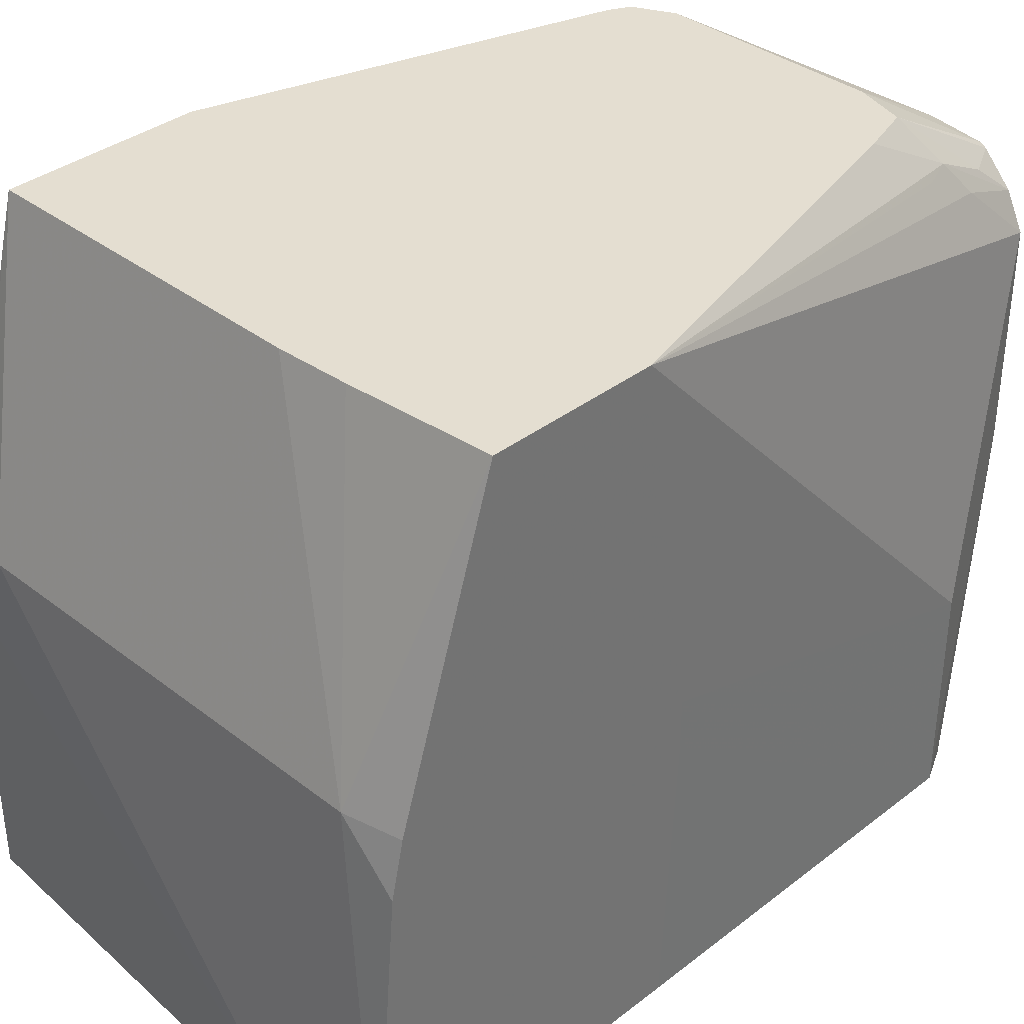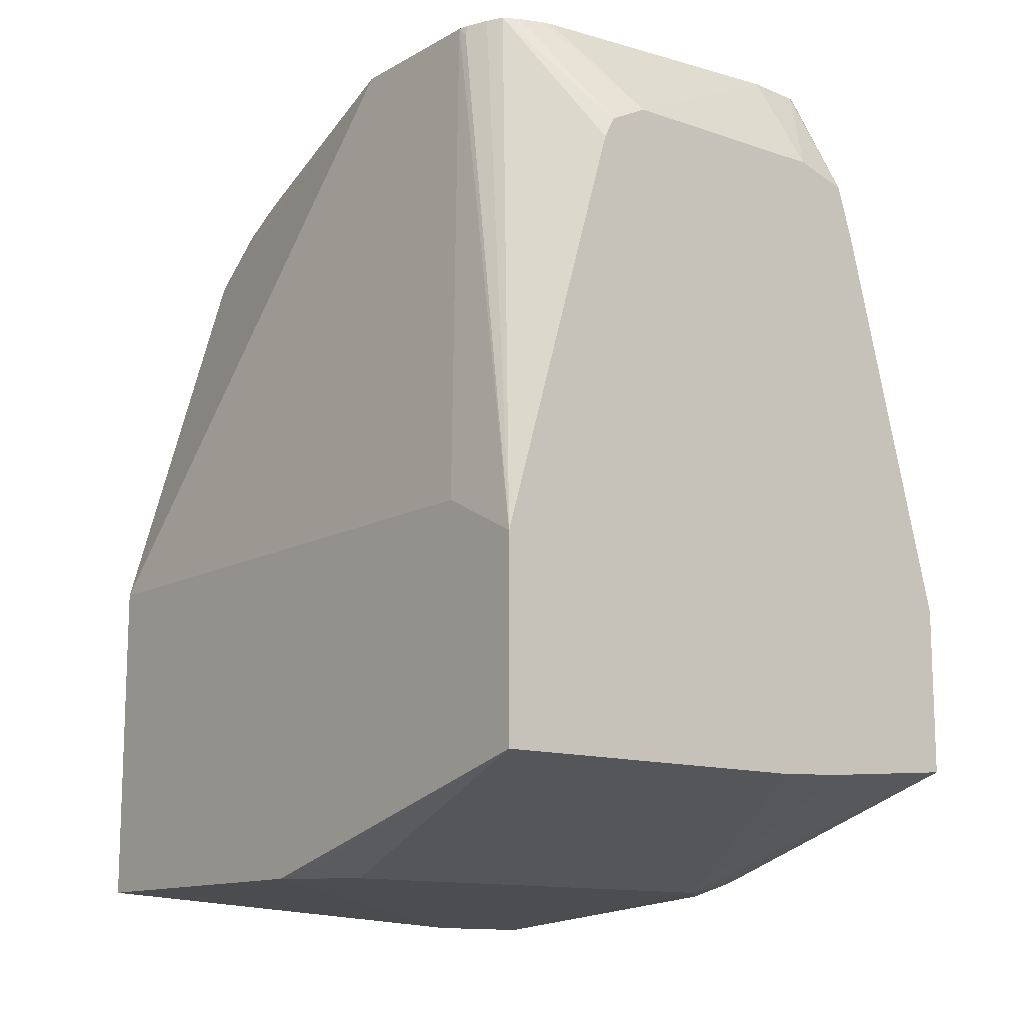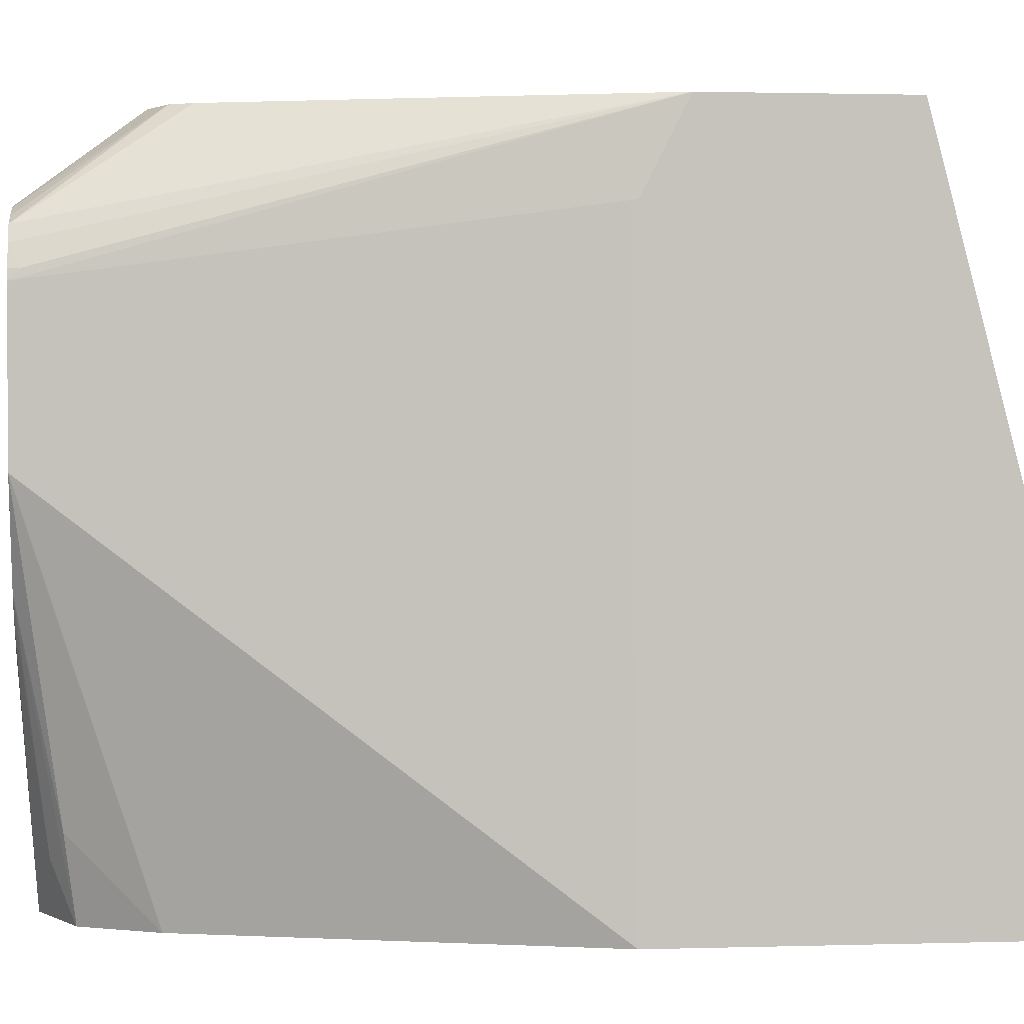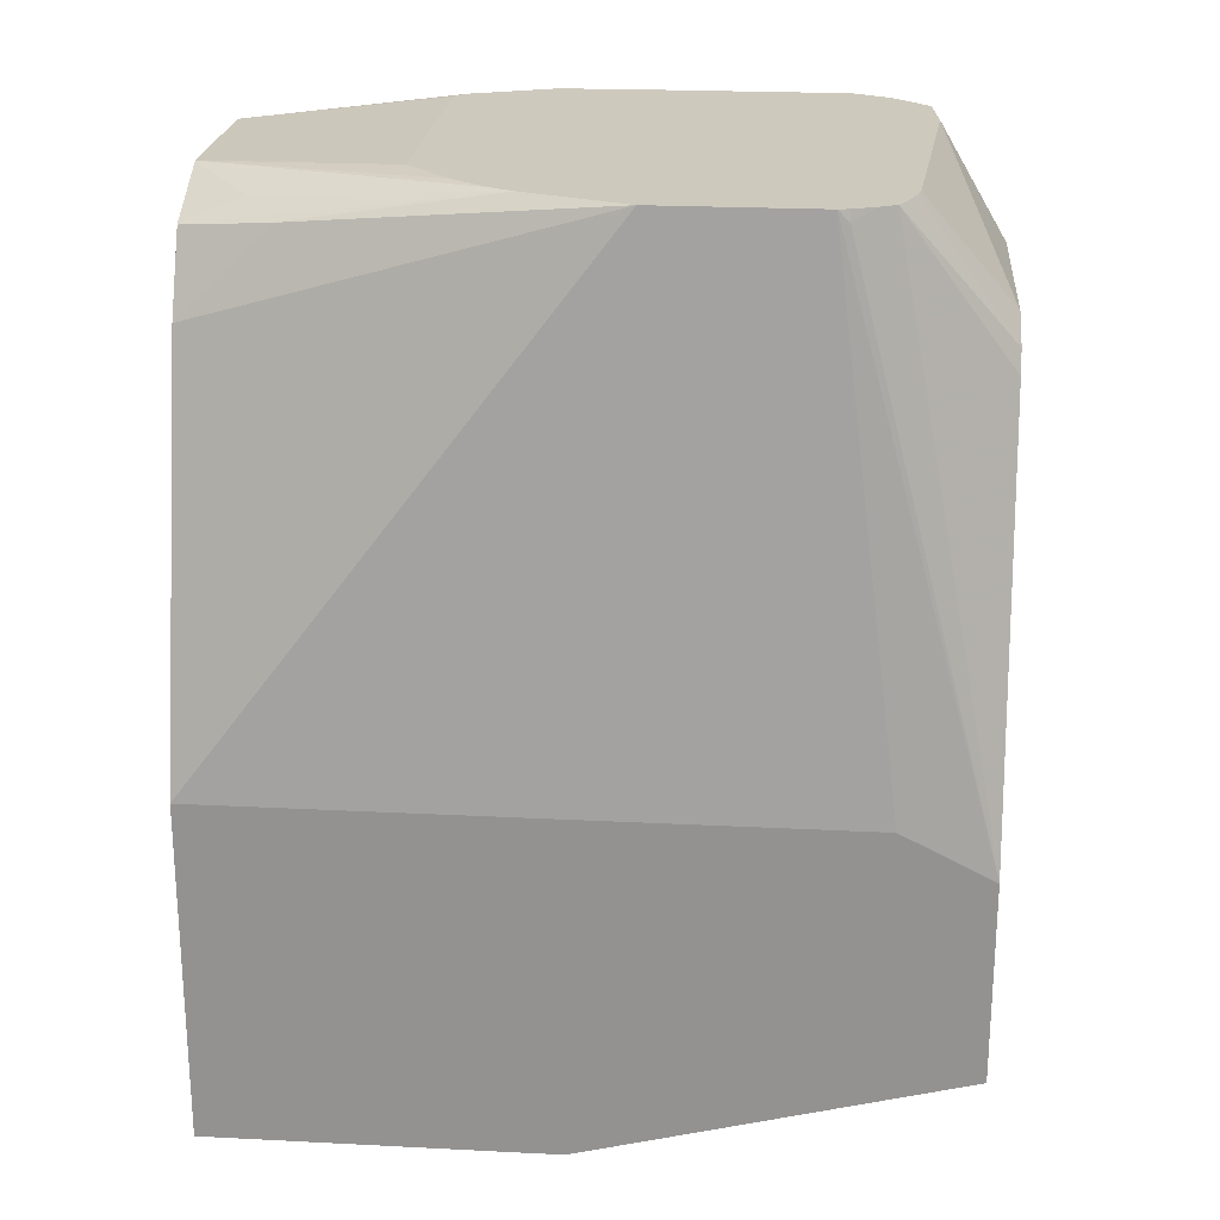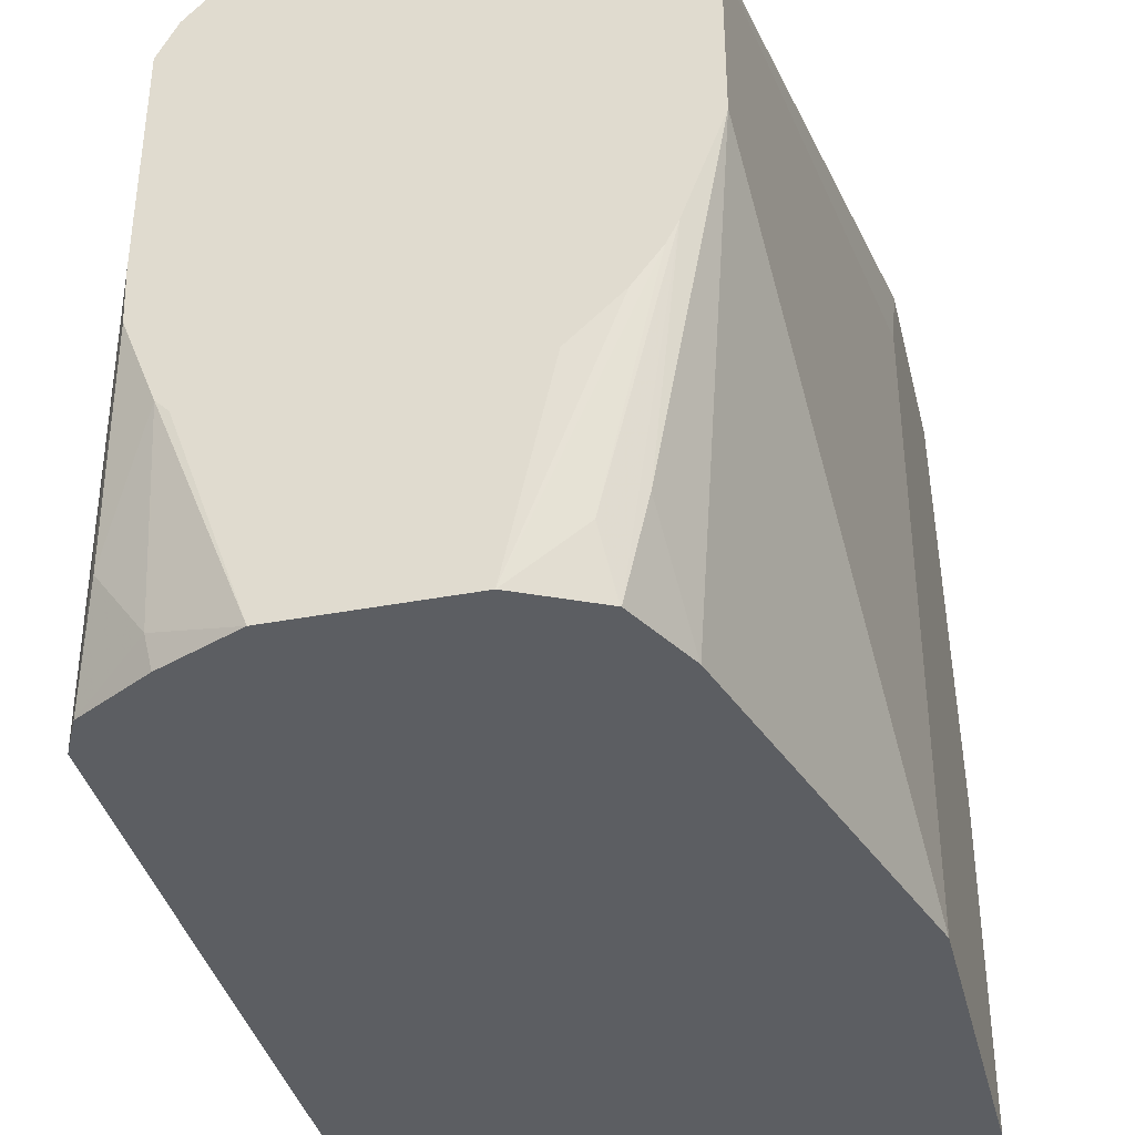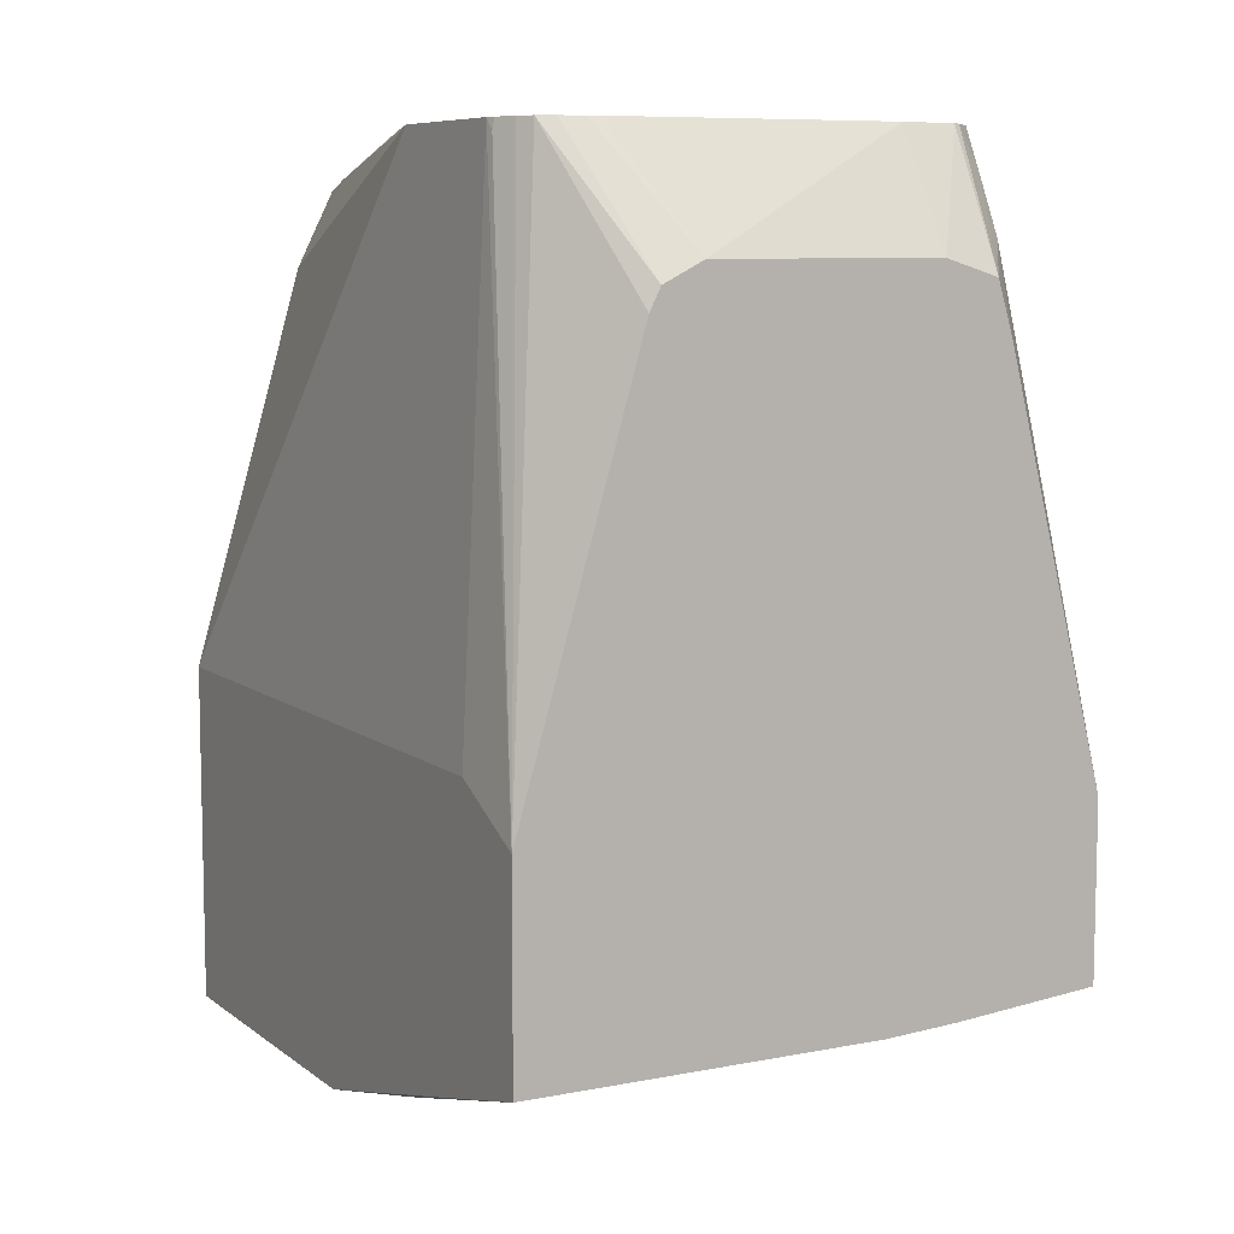
<metadata>
{"format":"obj","ext":"obj","renderer":"f3d","projection":"perspective","resolution":1024,"background":"white","views":[{"elev":36.4,"azim":45.1,"up":"+Z"},{"elev":-12.8,"azim":-38.2,"up":"+Y"},{"elev":1.8,"azim":-96.0,"up":"+Z"},{"elev":22.7,"azim":-85.0,"up":"+Y"},{"elev":-37.9,"azim":-166.4,"up":"+Z"},{"elev":8.1,"azim":-28.3,"up":"+Y"}]}
</metadata>
<code>
v -0.08335 -0.2346 0.01184
v -0.08335 -0.2702 -0.1247
v -0.07968 -0.2668 -0.1074
v -0.06234 -0.2702 -0.1039
v 0.0446 -0.2346 0.01184
v -0.08335 -0.1618 0.01184
v -0.08335 -0.2702 -0.1455
v -0.08313 -0.2702 -0.1247
v 0.08353 -0.2808 -0.2498
v 0.1039 -0.2702 -0.1039
v 0.07129 -0.2331 0.01184
v -0.08335 -0.1456 -0.02067
v -0.03934 -0.01074 0.01184
v -0.05543 0.04555 -0.02774
v -0.05839 0.04555 -0.03365
v -0.06234 0.04155 -0.04159
v -0.06234 0.04555 -0.04556
v -0.08335 -0.2702 -0.2498
v 0.125 -0.2808 -0.2498
v 0.1247 -0.2702 -0.1247
v 0.125 -0.2701 -0.1247
v 0.125 -0.2655 -0.1039
v 0.125 -0.2286 0.01184
v -0.08335 -0.1455 -0.02079
v -0.03538 -0.002853 0.01184
v -0.04951 0.04555 -0.02476
v -0.06147 0.04555 -0.04159
v -0.06234 0.04555 -0.1039
v -0.08335 -0.269 -0.2498
v 0.125 -0.2702 -0.125
v 0.125 -0.1509 -0.2498
v 0.125 -0.1663 0.01184
v -0.08335 -0.1455 -0.2498
v -0.02569 0.002003 0.01184
v -0.04156 0.04555 -0.02169
v -0.04837 0.04555 -0.1415
v -0.03636 0.03117 -0.2183
v -0.04156 -1.001e-05 -0.2498
v -0.08313 -0.1455 -0.2498
v 0.125 -0.1508 -0.2497
v 0.1247 -1.001e-05 -0.2498
v 0.125 -0.1457 -0.1246
v 0.1247 -1.001e-05 -0.1663
v 0.1039 0.04555 -0.04159
v 0.09873 0.02076 -0.01821
v 0.09699 -1.001e-05 -0.006936
v 0.09353 0.01037 -0.00522
v 0.08761 -0.02081 0.01184
v -0.02078 0.004463 0.01184
v -0.03758 0.04555 -0.02079
v -0.04439 0.04555 -0.1495
v -0.02337 0.03635 -0.2287
v -0.02771 0.02769 -0.2498
v -0.0345 0.01411 -0.2498
v -0.04144 0.0002456 -0.2498
v 0.125 -0.1457 -0.1454
v 0.1178 0.01385 -0.2498
v 0.1039 0.04555 -0.1247
v 0.09832 0.04555 -0.03037
v 0.09699 0.04555 -0.02774
v 0.09353 0.03117 -0.01559
v 0.08174 -0.001416 0.01184
v 0.06236 0.004463 0.01184
v 0.06236 0.04555 -0.01239
v -0.03477 0.04555 -0.1623
v 8.35e-06 0.04155 -0.2498
v -0.02745 0.02785 -0.2498
v 0.09136 0.029 -0.2498
v 0.09353 0.03117 -0.239
v 0.1108 0.02769 -0.2148
v 0.1031 0.04555 -0.1447
v 0.08578 0.04555 -0.01582
v 0.08314 0.04555 -0.01449
v -0.0168 0.04555 -0.1791
v 0.06236 0.04155 -0.2498
v 0.09155 0.04555 -0.1747
v 0.0871 0.04555 -0.1791
f 29 33 39
f 32 44 45
f 32 42 43
f 32 43 44
f 31 41 40
f 32 45 46
f 36 51 52
f 32 47 48
f 33 38 39
f 34 49 35
f 35 49 50
f 36 52 53
f 36 53 37
f 28 38 33
f 32 46 47
f 28 37 38
f 17 33 24
f 25 35 26
f 14 27 15
f 15 27 16
f 16 27 17
f 17 28 33
f 37 53 54
f 19 30 20
f 19 31 40
f 28 36 37
f 19 40 56
f 19 42 32
f 19 32 23
f 19 23 22
f 19 22 21
f 19 21 30
f 20 30 21
f 25 34 35
f 19 56 42
f 37 54 55
f 47 62 48
f 40 41 56
f 57 71 58
f 60 72 61
f 61 72 62
f 62 72 73
f 62 73 63
f 63 73 64
f 65 74 66
f 66 74 77
f 66 77 75
f 68 75 69
f 69 75 76
f 69 76 70
f 70 76 71
f 75 77 76
f 14 17 27
f 57 70 71
f 57 69 70
f 57 68 69
f 52 67 53
f 41 57 58
f 41 58 44
f 41 44 43
f 41 43 42
f 41 42 56
f 44 59 45
f 45 59 60
f 37 55 38
f 45 60 47
f 47 60 61
f 47 61 62
f 49 63 64
f 49 64 50
f 51 65 66
f 51 66 52
f 52 66 67
f 45 47 46
f 14 28 17
f 9 18 29
f 14 51 36
f 1 29 18
f 1 18 7
f 1 7 2
f 2 7 8
f 2 8 4
f 2 4 3
f 4 9 19
f 4 19 10
f 4 8 9
f 5 10 11
f 6 13 14
f 6 14 15
f 6 15 16
f 6 16 17
f 6 17 12
f 14 36 28
f 7 9 8
f 1 24 33
f 1 6 12
f 1 2 3
f 1 3 4
f 1 4 10
f 1 10 5
f 1 5 11
f 1 11 23
f 1 23 32
f 1 32 48
f 1 48 62
f 1 62 63
f 1 63 49
f 1 49 34
f 1 34 25
f 1 25 13
f 1 13 6
f 1 12 24
f 7 18 9
f 1 33 29
f 9 29 39
f 14 25 26
f 14 26 35
f 14 35 50
f 14 50 64
f 14 64 73
f 14 73 72
f 14 60 59
f 14 59 44
f 14 44 58
f 14 58 71
f 14 71 76
f 14 76 77
f 14 77 74
f 14 74 65
f 14 65 51
f 13 25 14
f 12 17 24
f 14 72 60
f 10 23 11
f 10 19 20
f 9 39 38
f 9 38 55
f 9 55 54
f 9 54 53
f 9 67 66
f 9 66 75
f 9 75 68
f 9 53 67
f 9 57 41
f 9 41 31
f 9 31 19
f 10 20 21
f 10 21 22
f 10 22 23
f 9 68 57

</code>
